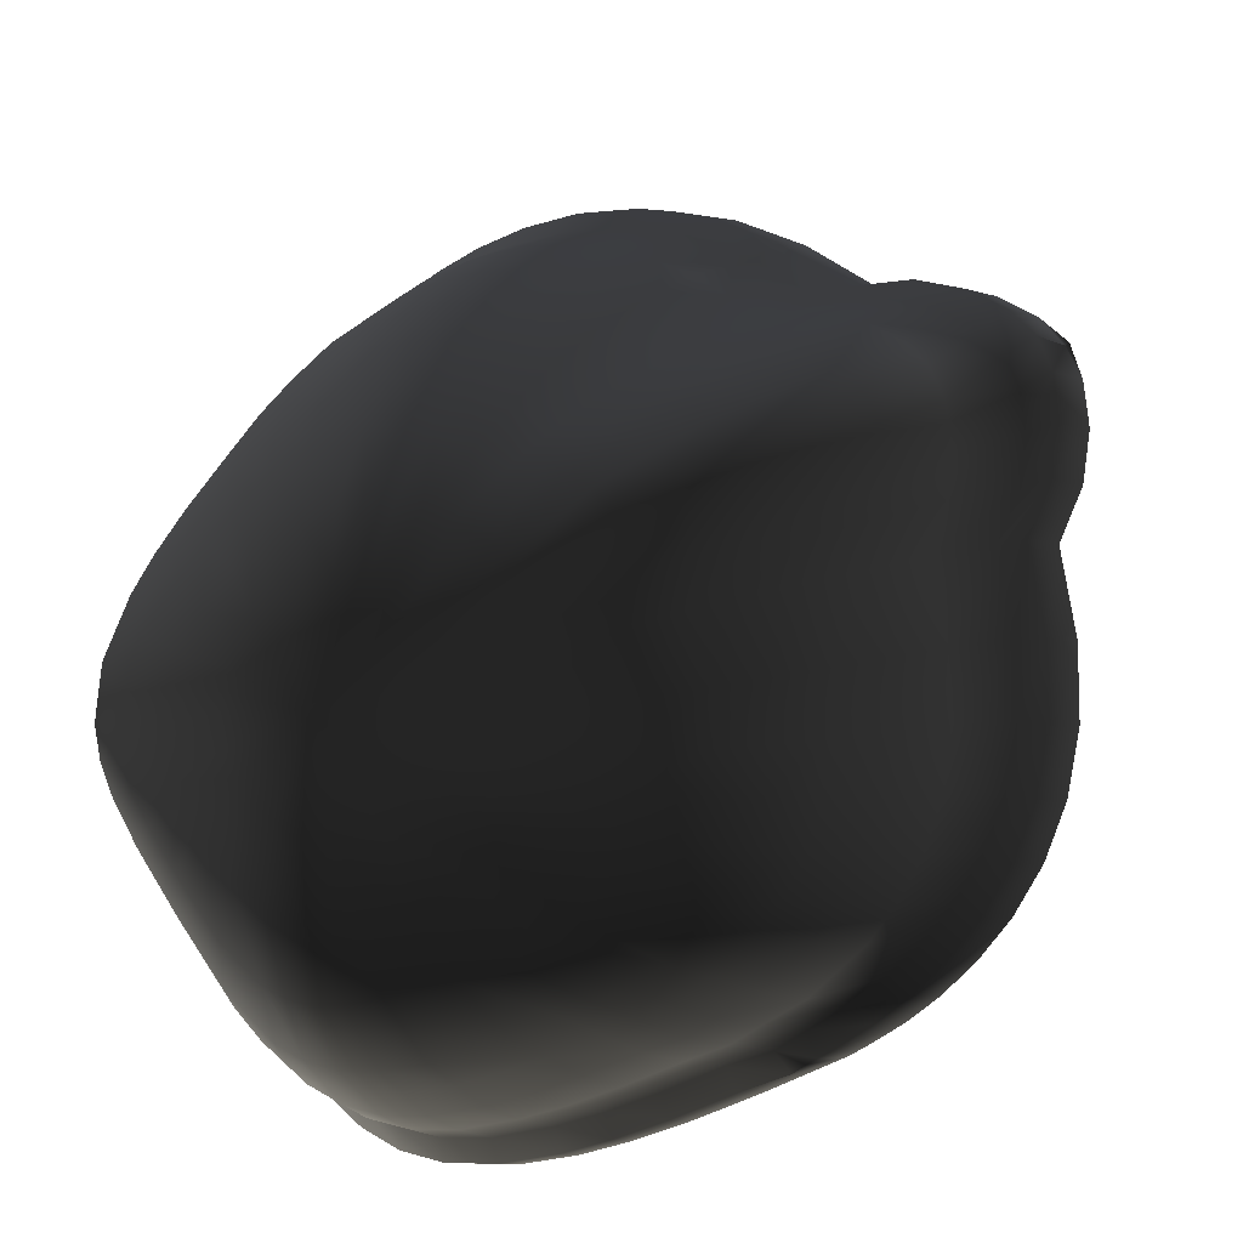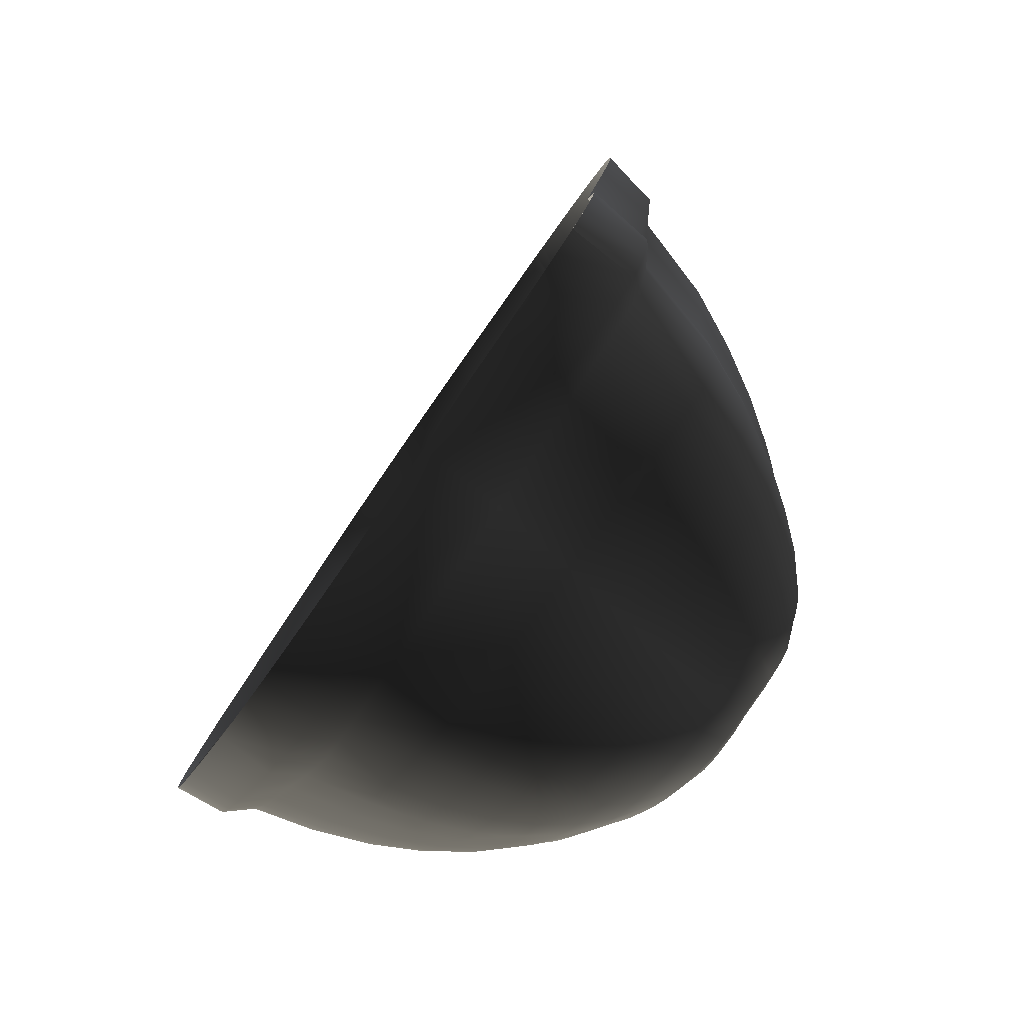
<metadata>
{"format":"obj","ext":"obj","renderer":"f3d","projection":"perspective","resolution":1024,"background":"white","views":[{"elev":70.7,"azim":59.0,"up":"+Z"},{"elev":49.2,"azim":-65.4,"up":"+Y"}]}
</metadata>
<code>
v 0 11.34 0.815
v 0.006033 10.85 1.639
v 0.000251 11.34 0.815
v 0.005279 10.43 1.652
v 0.04387 9.35 2.646
v 0.09138 8.476 3.184
v 0.1051 7.644 3.592
v 0.1073 6.86 3.886
v 0.1472 6.128 4.08
v 0.1691 5.43 4.187
v 0.2331 4.334 4.092
v 0.2285 3.455 3.872
v 0.001006 11.34 0.815
v 0.3822 4.315 4.089
v 0.4246 10.78 1.588
v 0.4301 11.3 0.7936
v 0.902 10.57 1.465
v 0.9196 11.07 0.6904
v 0.4015 10.37 1.593
v 0.8512 10.18 1.474
v 0.4241 9.305 2.579
v 0.8527 9.136 2.445
v 0.4512 8.438 3.113
v 0.8532 8.288 2.979
v 0.4414 7.614 3.521
v 0.8125 7.481 3.392
v 0.417 6.835 3.818
v 0.7534 6.721 3.697
v 0.4276 6.107 4.017
v 0.7268 6.011 3.907
v 0.4226 5.413 4.131
v 0.6767 5.345 4.034
v 0.6257 4.278 4.021
v 0.5524 3.394 3.815
v 1.357 10.21 1.27
v 1.386 10.71 0.5184
v 1.729 9.684 0.9954
v 1.768 10.18 0.2721
v 1.281 9.843 1.295
v 1.633 9.348 1.054
v 1.263 8.841 2.244
v 1.601 8.402 1.974
v 1.24 8.022 2.783
v 1.559 7.694 2.495
v 1.171 7.245 3.206
v 1.469 6.959 2.932
v 1.081 6.515 3.524
v 1.354 6.201 3.298
v 1.021 5.834 3.751
v 1.268 5.615 3.497
v 0.9334 5.198 3.898
v 1.158 4.968 3.722
v 0.7723 4.243 3.955
v 1.017 4.153 3.848
v 0.778 3.302 3.763
v 2.708 9.316 0.7647
v 2.755 9.79 0.09113
v 3.46 8.882 0.5121
v 3.521 9.34 -0.1189
v 2.554 9.01 0.8188
v 3.262 8.607 0.5739
v 4.029 8.386 0.2373
v 4.102 8.831 -0.3562
v 4.441 7.855 -0.04977
v 4.524 8.287 -0.6099
v 3.799 8.143 0.3172
v 4.187 7.644 0.05606
v 2.477 8.112 1.706
v 3.15 7.76 1.428
v 2.379 7.366 2.25
v 3.009 7.048 1.971
v 3.662 7.351 1.137
v 4.032 6.907 0.8404
v 3.489 6.675 1.683
v 3.837 6.269 1.391
v 2.262 6.661 2.692
v 2.127 6.001 3.044
v 2.843 6.376 2.421
v 2.652 5.749 2.787
v 3.285 6.041 2.143
v 3.607 5.673 1.862
v 3.05 5.447 2.528
v 3.341 5.114 2.265
v 1.974 5.441 3.263
v 1.797 4.823 3.513
v 2.441 5.168 3.077
v 2.197 4.63 3.305
v 2.509 4.45 3.078
v 2.784 4.195 2.796
v 1.35 3.956 3.687
v 1.611 3.783 3.563
v 1.84 3.603 3.396
v 2.022 3.393 3.248
v 1.039 3.169 3.64
v 1.33 2.942 3.461
v 4.719 7.313 -0.3381
v 4.809 7.732 -0.8682
v 4.889 6.784 -0.6182
v 4.983 7.192 -1.12
v 4.449 7.134 -0.2021
v 4.61 6.637 -0.4507
v 4.973 6.292 -0.8771
v 5.069 6.691 -1.354
v 4.996 5.862 -1.104
v 5.092 6.252 -1.558
v 4.69 6.173 -0.6792
v 4.712 5.766 -0.8796
v 4.282 6.455 0.5483
v 4.435 6.012 0.2619
v 4.071 5.858 1.106
v 4.213 5.45 0.8283
v 4.529 5.238 -0.2225
v 4.288 4.747 0.3939
v 3.822 5.302 1.591
v 3.955 4.922 1.316
v 3.526 4.787 2.022
v 3.642 4.441 1.772
v 3.74 3.959 1.388
v 2.937 3.699 2.459
v 3.016 3.303 2.138
v 2.141 3.087 3.019
v 2.202 2.832 2.762
v 1.463 2.733 3.324
v 1.543 2.541 3.19
v 4.966 5.325 -1.366
v 5.061 5.757 -1.79
v 4.673 5.219 -1.129
v 4.273 4.278 0.09301
v 3.706 3.534 1.124
v 3.014 2.971 1.938
v 2.223 2.576 2.597
v 1.565 2.103 3.008
v 4.944 5.189 -1.427
v 5.035 5.546 -1.89
v 4.937 5.06 -1.483
v 4.934 4.89 -1.554
v 4.653 4.814 -1.299
v 4.252 3.927 -0.06435
v 3.657 3.196 0.9804
v 3.028 2.595 1.752
v 2.199 2.274 2.42
v 4.764 4.299 -1.83
v 4.845 4.642 -2.309
v 4.589 3.567 -2.161
v 4.654 3.848 -2.68
v 4.494 4.319 -1.531
v 4.329 3.605 -1.846
v 4.405 2.933 -2.448
v 4.454 3.167 -2.997
v 4.211 2.39 -2.694
v 4.24 2.591 -3.266
v 4.155 2.985 -2.12
v 3.971 2.455 -2.355
v 4.327 3.871 -0.8534
v 4.11 3.464 -0.223
v 4.169 3.194 -1.145
v 3.966 2.843 -0.4925
v 4.002 2.609 -1.397
v 3.825 2.107 -1.614
v 3.811 2.299 -0.7252
v 3.643 1.83 -0.9238
v 3.582 2.85 0.8489
v 3.464 2.315 0.6174
v 3.183 1.473 0.3082
v 2.826 2.025 1.58
v 2.59 1.365 1.375
v 2.119 1.94 2.31
v 1.955 1.505 2.144
v 1.333 1.617 2.908
v 3.893 1.732 -2.993
v 3.953 2.007 -3.538
v 3.536 1.238 -3.217
v 3.635 1.555 -3.749
v 3.671 1.813 -2.64
v 3.334 1.332 -2.853
v 3.13 0.8844 -3.376
v 3.277 1.218 -3.906
v 2.664 0.6466 -3.482
v 2.872 0.978 -4.018
v 2.951 0.9857 -3.004
v 2.512 0.7517 -3.103
v 3.539 1.504 -1.877
v 3.217 1.05 -2.073
v 3.374 1.271 -1.163
v 3.071 0.8492 -1.341
v 2.852 0.7233 -2.211
v 2.433 0.5013 -2.301
v 2.727 0.5445 -1.467
v 2.333 0.3361 -1.548
v 2.956 1.014 0.1192
v 2.7 0.6657 -0.02187
v 2.41 0.4115 -0.1214
v 2.079 0.235 -0.185
v 2.215 0.2536 -0.8522
v 2.429 1.008 1.223
v 2.242 0.7378 1.107
v 2.015 0.538 1.034
v 1.757 0.3979 0.9877
v 1.837 1.217 2.062
v 1.675 1.016 2.005
v 1.317 0.7723 1.946
v 1.113 1.38 2.864
v 0.855 1.264 2.833
v 2.141 0.5028 -3.543
v 2.355 0.7979 -4.102
v 1.542 0.4264 -3.573
v 1.763 0.6979 -4.148
v 2.019 0.6096 -3.159
v 1.454 0.5325 -3.184
v 0.8585 0.3947 -3.58
v 0.8609 0.6493 -4.167
v 0.02728 0.3866 -3.576
v 0.02149 0.6421 -4.174
v 0.81 0.4993 -3.187
v 0.02753 0.4882 -3.177
v 1.962 0.3653 -2.351
v 1.424 0.2899 -2.372
v 1.891 0.2069 -1.592
v 1.386 0.1343 -1.608
v 0.8107 0.2559 -2.371
v 0.06586 0.2427 -2.356
v 0.1145 0.08574 -1.587
v 1.806 0.133 -0.8909
v 1.34 0.05908 -0.8944
v 1.285 0.05759 -0.229
v 0.1691 0.009689 -0.8695
v 0.2256 0.00856 -0.2022
v 1.142 0.2501 0.9575
v 0.2614 0.2049 0.9829
v 0.8665 0.6637 1.952
v 0.3081 0.6133 1.951
v 0.6368 1.189 2.819
v 0.2952 1.152 2.821
v -1.056 0.3892 -3.556
v -1.07 0.648 -4.159
v -1.921 0.448 -3.513
v -1.956 0.7351 -4.135
v -0.9927 0.4857 -3.145
v -1.808 0.5392 -3.093
v -0.9052 0.2366 -2.316
v -0.7954 0.07718 -1.542
v -1.683 0.2851 -2.259
v -1.525 0.1217 -1.483
v -0.6694 0.000519 -0.8228
v -0.5334 1.5e-05 -0.1556
v -1.343 0.04175 -0.7627
v -1.144 0.03848 -0.09728
v -0.2587 0.2024 1.029
v -0.733 0.2368 1.073
v -0.2618 0.632 1.99
v -0.02814 1.194 2.823
v -2.482 0.5621 -3.45
v -2.622 0.8718 -4.068
v -2.97 0.7612 -3.348
v -3.11 1.101 -3.96
v -2.336 0.6481 -3.025
v -2.795 0.8394 -2.92
v -2.185 0.3856 -2.19
v -2.623 0.5636 -2.087
v -1.996 0.2142 -1.415
v -2.406 0.3783 -1.314
v -1.776 0.1265 -0.6968
v -2.155 0.2763 -0.6023
v -1.537 0.1154 -0.03519
v -1.879 0.2501 0.05229
v -1.299 0.3997 1.174
v -0.8067 0.7894 2.113
v -0.358 1.343 2.848
v -3.294 0.9799 -3.239
v -3.354 1.308 -3.864
v -3.586 1.269 -3.096
v -3.634 1.554 -3.749
v -3.853 1.638 -2.916
v -3.954 2.007 -3.538
v -4.096 2.099 -2.691
v -4.24 2.592 -3.265
v -3.378 1.329 -2.666
v -3.629 1.685 -2.486
v -3.858 2.129 -2.262
v -3.178 1.021 -1.84
v -2.928 0.7999 -1.08
v -3.418 1.353 -1.666
v -3.638 1.767 -1.452
v -3.154 1.106 -0.916
v -3.361 1.487 -0.7137
v -2.639 0.6604 -0.3836
v -2.32 0.5956 0.2524
v -3.039 1.284 -0.0445
v -2.684 1.153 0.5606
v -1.643 0.6765 1.347
v -1.963 1.12 1.631
v -1.06 0.9885 2.223
v -1.277 1.298 2.378
v -0.5307 1.463 2.898
v -0.6797 1.635 2.965
v -4.322 2.659 -2.417
v -4.454 3.168 -2.997
v -4.531 3.33 -2.089
v -4.654 3.848 -2.679
v -4.072 2.671 -1.987
v -4.271 3.32 -1.658
v -4.73 4.121 -1.702
v -4.845 4.642 -2.309
v -4.923 5.049 -1.247
v -5.045 5.687 -1.821
v -4.458 4.083 -1.269
v -4.638 4.836 -0.8653
v -3.843 2.274 -1.187
v -4.034 2.881 -0.8693
v -3.556 1.957 -0.4625
v -3.736 2.517 -0.1619
v -4.212 3.594 -0.4952
v -4.383 4.335 -0.09779
v -3.904 3.175 0.1923
v -4.063 3.851 0.5659
v -3.222 1.713 0.1895
v -3.39 2.225 0.4693
v -2.852 1.54 0.7765
v -3.008 2.001 1.03
v -3.546 2.824 0.7986
v -3.15 2.538 1.329
v -3.679 3.39 1.123
v -3.268 3.031 1.581
v -2.161 1.731 1.962
v -2.613 1.846 1.51
v -2.728 2.313 1.789
v -2.268 2.126 2.188
v -2.812 2.689 2.003
v -2.337 2.459 2.367
v -1.473 1.688 2.605
v -1.578 2.154 2.843
v -0.9167 2.049 3.141
v -4.956 5.4 -1.079
v -4.668 5.191 -0.6702
v -4.414 4.628 0.04877
v -4.092 4.13 0.7075
v -3.717 3.694 1.278
v -3.296 3.246 1.723
v -2.857 2.942 2.145
v -2.382 2.693 2.512
v -1.612 2.401 2.984
v -4.983 5.765 -0.8969
v -5.092 6.252 -1.558
v -4.692 5.6 -0.4563
v -4.438 5.016 0.2534
v -4.113 4.487 0.9012
v -3.737 4.019 1.458
v -3.322 3.613 1.93
v -2.877 3.269 2.331
v -2.399 2.979 2.676
v -1.611 2.624 3.115
v -0.9105 2.389 3.314
v -4.961 6.201 -0.6835
v -5.069 6.691 -1.354
v -4.877 6.7 -0.4392
v -4.983 7.192 -1.12
v -4.707 7.237 -0.1757
v -4.809 7.732 -0.8682
v -4.429 7.787 0.09502
v -4.524 8.287 -0.6099
v -4.671 6.015 -0.2795
v -4.592 6.489 -0.07793
v -4.432 6.998 0.1395
v -4.171 7.521 0.363
v -4.34 5.82 0.6782
v -4.021 5.232 1.305
v -4.188 6.28 0.9223
v -3.938 6.751 1.174
v -3.877 5.656 1.536
v -3.644 6.09 1.775
v -3.649 4.7 1.834
v -3.24 4.225 2.276
v -3.517 5.087 2.05
v -3.301 5.481 2.272
v -3.117 4.571 2.474
v -2.924 4.926 2.675
v -2.807 3.821 2.638
v -2.335 3.445 2.94
v -2.533 4.425 2.986
v -2.104 3.963 3.24
v -1.552 2.944 3.306
v -1.446 3.331 3.513
v -0.8494 2.587 3.438
v -0.7501 2.898 3.576
v -4.017 8.328 0.3627
v -4.102 8.831 -0.3562
v -3.447 8.834 0.6159
v -3.521 9.34 -0.1189
v -3.783 8.036 0.5847
v -3.247 8.517 0.7961
v -2.696 9.28 0.8439
v -2.755 9.79 0.09113
v -1.717 9.661 1.045
v -1.768 10.18 0.2721
v -2.539 8.941 0.9884
v -1.652 9.266 1.162
v -3.567 7.216 1.425
v -3.056 7.648 1.666
v -3.295 6.52 2.015
v -2.816 6.919 2.246
v -2.382 8.027 1.887
v -1.506 8.348 2.09
v -2.185 7.268 2.459
v -1.366 7.562 2.655
v -2.979 5.875 2.497
v -2.536 6.239 2.714
v -2.631 5.282 2.882
v -2.229 5.61 3.081
v -1.955 6.556 2.915
v -1.243 6.825 3.1
v -1.704 5.895 3.267
v -1.12 6.14 3.438
v -2.262 4.744 3.182
v -1.904 5.035 3.361
v -1.873 4.247 3.41
v -1.562 4.499 3.567
v -1.441 5.288 3.528
v -1.168 4.715 3.712
v -0.9516 5.508 3.683
v -0.791 4.92 3.847
v -1.289 3.533 3.635
v -1.062 3.765 3.75
v -0.8215 3.934 3.836
v -0.5372 4.108 3.927
v -0.492 3.14 3.694
v -0.2604 3.305 3.76
v -0.07005 3.388 3.805
v -1.345 10.2 1.305
v -1.386 10.71 0.5184
v -0.8894 10.56 1.487
v -0.9193 11.07 0.6904
v -1.267 9.811 1.374
v -0.8376 10.16 1.523
v -1.169 8.802 2.327
v -0.7582 9.112 2.495
v -1.046 7.978 2.878
v -0.6594 8.26 3.038
v -0.9444 7.198 3.307
v -0.5857 7.452 3.455
v -0.8434 6.466 3.625
v -0.5166 6.691 3.759
v -0.6983 5.786 3.848
v -0.4057 5.981 3.967
v -0.5608 5.145 3.987
v -0.3072 5.31 4.088
v -0.3004 4.226 3.995
v -0.1066 4.292 4.041
v -0.4123 10.78 1.598
v -0.4297 11.3 0.7936
v -0.000251 11.34 0.815
v -0.3891 10.36 1.616
v -0.3328 9.294 2.602
v -0.2627 8.425 3.14
v -0.223 7.599 3.549
v -0.1911 6.82 3.846
v -0.1199 6.092 4.044
v -0.06134 5.407 4.154
v 0.07819 4.327 4.085
v 0.000251 11.4 0.8406
v 0 11.4 0.8406
v 0.276 1.995 3.45
v 4.014 4.346 0.912
v 3.99 3.906 0.6087
v 3.954 3.561 0.458
v 3.846 3.157 0.313
v 3.715 2.579 0.06247
v 3.413 1.652 -0.3078
v 3.165 1.143 -0.522
v 2.886 0.7574 -0.6815
v 2.569 0.477 -0.7813
v 4.473 4.748 -0.5179
v 4.453 4.371 -0.6819
g Figure_1
f 19 15 2 4
f 20 17 15 19
f 39 35 17 20
f 40 37 35 39
f 60 56 37 40
f 61 58 56 60
f 66 62 58 61
f 67 64 62 66
f 100 96 64 67
f 101 98 96 100
f 106 102 98 101
f 107 104 102 106
f 127 125 104 107
f 133 125 127
f 135 137 136
f 136 146 142
f 136 137 146
f 142 147 144
f 142 146 147
f 152 148 144 147
f 153 150 148 152
f 174 170 150 153
f 175 172 170 174
f 180 176 172 175
f 181 178 176 180
f 208 204 178 181
f 209 206 204 208
f 214 210 206 209
f 215 212 210 214
f 238 234 212 215
f 239 236 234 238
f 256 252 236 239
f 257 254 252 256
f 254 257 269
f 269 257 277
f 269 277 271
f 278 273 271 277
f 279 275 273 278
f 300 296 275 279
f 301 298 296 300
f 306 302 298 301
f 307 304 302 306
f 344 342 333 334
f 361 353 342 344
f 362 355 353 361
f 363 357 355 362
f 364 359 357 363
f 389 385 359 364
f 390 387 385 389
f 395 391 387 390
f 396 393 391 395
f 432 428 393 396
f 433 430 428 432
f 451 448 430 433
f 4 2 448 451
f 334 333 304 307
f 137 135 133 127
f 2 3 1
f 13 3 2
f 15 16 13 2
f 17 18 16 15
f 35 36 18 17
f 37 38 36 35
f 56 57 38 37
f 58 59 57 56
f 62 63 59 58
f 64 65 63 62
f 96 97 65 64
f 98 99 97 96
f 102 103 99 98
f 104 105 103 102
f 125 126 105 104
f 133 134 126 125
f 135 134 133
f 144 145 143 142
f 148 149 145 144
f 150 151 149 148
f 170 171 151 150
f 172 173 171 170
f 176 177 173 172
f 178 179 177 176
f 204 205 179 178
f 206 207 205 204
f 210 211 207 206
f 212 213 211 210
f 234 235 213 212
f 236 237 235 234
f 252 253 237 236
f 254 255 253 252
f 269 270 255 254
f 271 272 270 269
f 273 274 272 271
f 275 276 274 273
f 296 297 276 275
f 298 299 297 296
f 302 303 299 298
f 304 305 303 302
f 305 304 333
f 342 343 305 333
f 353 354 343 342
f 355 356 354 353
f 357 358 356 355
f 359 360 358 357
f 385 386 360 359
f 387 388 386 385
f 391 392 388 387
f 393 394 392 391
f 428 429 394 393
f 430 431 429 428
f 448 449 431 430
f 2 450 449 448
f 2 1 450
f 305 343 303
f 303 343 299
f 299 343 297
f 297 343 276
f 299 303 297
f 299 276 297 303
f 235 237 213
f 179 205 207
f 143 145 134
f 145 126 134
f 460 16 459
f 299 297 276
f 272 255 270
f 450 460 449
f 3 460 1
f 13 460 3
f 460 13 16
f 134 126 143
f 143 126 145
f 151 145 149
f 142 143 134
f 142 134 135
f 142 135 136
f 426 425 461
f 461 94 55
f 461 34 12
f 461 427 426
f 461 251 233
f 55 34 461
f 446 424 427
f 233 232 461
f 427 461 12
f 427 12 447 446
f 426 424 423 425
f 55 54 53 34
f 268 251 461
f 294 268 461
f 295 294 461
f 332 295 461
f 352 332 461
f 383 352 461
f 384 383 461
f 425 384 461
f 461 232 203
f 461 203 202
f 461 202 169
f 461 169 132
f 461 132 124
f 461 124 123
f 461 123 95
f 461 95 94
f 329 331 341 340
f 328 329 340 339
f 323 328 339 338
f 322 323 338 337
f 335 334 307 313
f 336 335 313 315
f 337 336 315 322
f 341 331 332
f 472 137 127 471
f 464 138 128 463
f 140 139 129 130
f 130 131 141 140
f 132 141 131
f 12 11 458
f 11 12 14
f 21 19 4 5
f 22 20 19 21
f 23 21 5 6
f 24 22 21 23
f 25 23 6 7
f 26 24 23 25
f 27 25 7 8
f 28 26 25 27
f 29 27 8 9
f 30 28 27 29
f 31 29 9 10
f 32 30 29 31
f 11 14 31 10
f 31 14 33 32
f 34 33 14 12
f 41 39 20 22
f 42 40 39 41
f 43 41 22 24
f 44 42 41 43
f 45 43 24 26
f 46 44 43 45
f 47 45 26 28
f 48 46 45 47
f 49 47 28 30
f 50 48 47 49
f 51 49 30 32
f 52 50 49 51
f 53 51 32 33
f 54 52 51 53
f 33 34 53
f 68 60 40 42
f 69 61 60 68
f 70 68 42 44
f 71 69 68 70
f 72 66 61 69
f 73 67 66 72
f 74 72 69 71
f 75 73 72 74
f 76 70 44 46
f 77 76 46 48
f 78 71 70 76
f 79 78 76 77
f 80 74 71 78
f 81 75 74 80
f 82 80 78 79
f 83 81 80 82
f 84 77 48 50
f 85 84 50 52
f 86 79 77 84
f 87 86 84 85
f 79 86 82
f 86 88 82
f 86 87 88
f 89 83 82 88
f 90 85 52 54
f 91 87 85 90
f 92 88 87 91
f 93 89 88 92
f 90 54 55 94
f 90 94 91
f 92 91 94 95
f 92 95 93
f 108 100 67 73
f 109 101 100 108
f 110 108 73 75
f 111 109 108 110
f 101 109 106
f 106 109 112 107
f 113 112 109 111
f 114 110 75 81
f 115 111 110 114
f 116 114 81 83
f 117 115 114 116
f 462 113 111 115
f 83 89 116
f 116 89 119
f 120 118 117 119
f 121 119 89 93
f 122 120 119 121
f 93 123 121
f 93 95 123
f 121 124 122
f 121 123 124
f 471 127 107 112
f 463 128 113 462
f 130 129 118 120
f 131 130 120 122
f 132 131 122 124
f 154 146 137 472
f 156 147 146 154
f 157 156 154 155
f 158 152 147 156
f 159 153 152 158
f 160 158 156 157
f 161 159 158 160
f 465 155 138 464
f 466 157 155 465
f 467 161 160
f 467 160 157
f 467 157 466
f 139 140 162
f 162 140 165 163
f 166 164 163 165
f 167 165 140 141
f 168 166 165 167
f 167 141 132
f 169 168 167 132
f 182 174 153 159
f 183 175 174 182
f 184 182 159 161
f 185 183 182 184
f 186 180 175 183
f 187 181 180 186
f 188 186 183 185
f 189 187 186 188
f 468 184 161 467
f 469 185 184 468
f 470 188 185 469
f 189 188 470 194
f 195 190 164 166
f 196 191 190 195
f 197 192 191 196
f 198 193 192 197
f 166 199 195
f 166 168 199
f 195 200 196
f 195 199 200
f 197 196 200 201
f 197 201 198
f 199 168 169 202
f 199 202 200
f 203 201 200 202
f 216 208 181 187
f 217 209 208 216
f 218 216 187 189
f 219 217 216 218
f 220 214 209 217
f 221 215 214 220
f 217 219 220
f 220 219 222
f 220 222 221
f 223 218 189 194
f 224 219 218 223
f 194 193 223
f 223 193 225
f 226 222 219 224
f 227 226 224 225
f 228 225 193 198
f 229 227 225 228
f 230 228 198 201
f 231 229 228 230
f 232 230 201 203
f 233 231 230 232
f 240 238 215 221
f 241 240 221 222
f 242 239 238 240
f 243 242 240 241
f 244 241 222 226
f 245 244 226 227
f 246 243 241 244
f 247 246 244 245
f 248 245 227 229
f 249 247 245 248
f 250 248 229 231
f 248 250 249
f 250 231 233 251
f 258 256 239 242
f 259 257 256 258
f 260 258 242 243
f 261 259 258 260
f 262 260 243 246
f 263 261 260 262
f 264 262 246 247
f 265 263 262 264
f 264 247 249 266
f 264 266 265
f 267 266 249 250
f 268 267 250 251
f 280 277 257 259
f 281 280 259 261
f 282 278 277 280
f 283 279 278 282
f 284 282 280 281
f 285 283 282 284
f 286 281 261 263
f 287 286 263 265
f 281 286 284
f 284 286 288
f 289 288 286 287
f 290 287 265 266
f 291 289 287 290
f 292 290 266 267
f 293 291 290 292
f 294 292 267 268
f 295 293 292 294
f 308 300 279 283
f 309 301 300 308
f 310 308 283 285
f 311 309 308 310
f 312 306 301 309
f 313 307 306 312
f 314 312 309 311
f 315 313 312 314
f 316 310 285 288
f 317 311 310 316
f 318 316 288 289
f 319 317 316 318
f 320 314 311 317
f 321 320 317 319
f 322 315 314 320
f 323 322 320 321
f 289 291 318
f 318 291 324 325
f 318 325 319
f 326 321 319 325
f 327 326 325 324
f 328 323 321 326
f 329 328 326 327
f 330 324 291 293
f 324 330 327
f 327 330 331 329
f 332 330 293 295
f 331 330 332
f 345 344 334 335
f 346 345 335 336
f 347 346 336 337
f 337 348 347
f 349 348 338 339
f 350 349 339 340
f 351 350 340 341
f 352 351 341 332
f 361 344 345 365
f 361 365 362
f 366 365 345 346
f 367 363 362 365
f 368 364 363 367
f 369 367 365 366
f 370 368 367 369
f 371 366 346 347
f 372 371 347 348
f 373 369 366 371
f 374 370 369 373
f 375 373 371 372
f 376 374 373 375
f 377 372 348 349
f 378 377 349 350
f 375 372 377
f 375 379 376
f 380 379 377 378
f 381 378 350 351
f 382 380 378 381
f 383 381 351 352
f 384 382 381 383
f 397 389 364 368
f 398 390 389 397
f 399 397 368 370
f 400 398 397 399
f 401 395 390 398
f 402 396 395 401
f 403 401 398 400
f 404 402 401 403
f 405 399 370 374
f 406 400 399 405
f 407 405 374 376
f 408 406 405 407
f 409 403 400 406
f 410 404 403 409
f 411 409 406 408
f 412 410 409 411
f 413 407 376 379
f 414 408 407 413
f 415 413 379 380
f 416 414 413 415
f 417 411 408 414
f 418 417 414 416
f 419 412 411 417
f 420 419 417 418
f 421 415 380 382
f 422 416 415 421
f 423 418 416 422
f 424 420 418 423
f 382 384 421
f 421 384 425 422
f 422 425 423
f 424 426 427
f 396 402 434 432
f 402 404 436 434
f 404 410 438 436
f 410 412 440 438
f 412 419 442 440
f 419 420 444 442
f 420 424 446 444
f 435 433 432 434
f 437 435 434 436
f 439 437 436 438
f 441 439 438 440
f 443 441 440 442
f 445 443 442 444
f 452 451 433 435
f 5 4 451 452
f 453 452 435 437
f 6 5 452 453
f 454 453 437 439
f 7 6 453 454
f 455 454 439 441
f 8 7 454 455
f 456 455 441 443
f 9 8 455 456
f 457 456 443 445
f 10 9 456 457
f 457 445 447 458
f 447 12 458
f 457 458 11 10
f 444 446 447 445
f 377 379 375
f 338 348 337
f 462 118 129 463
f 463 129 139 464
f 464 139 162 465
f 465 162 163 466
f 467 164 190 468
f 468 190 191 469
f 469 191 192 470
f 115 117 118 462
f 466 163 164 467
f 471 128 138 472
f 112 113 128 471
f 472 138 155 154
f 119 117 116
f 470 192 193 194
f 225 224 223
f 288 285 284

</code>
